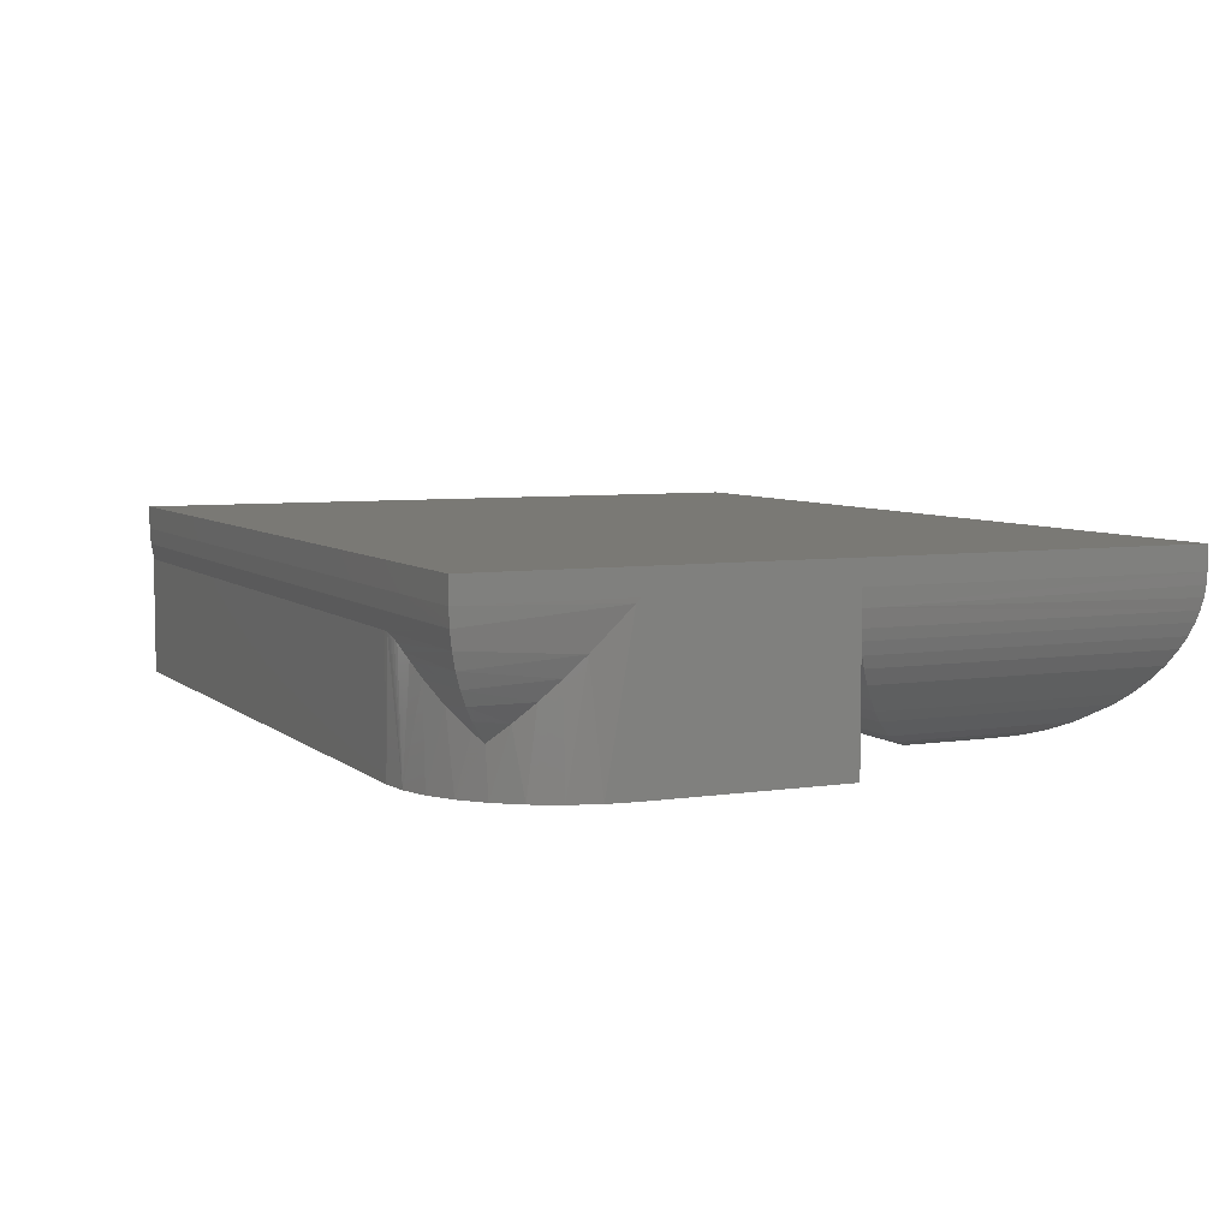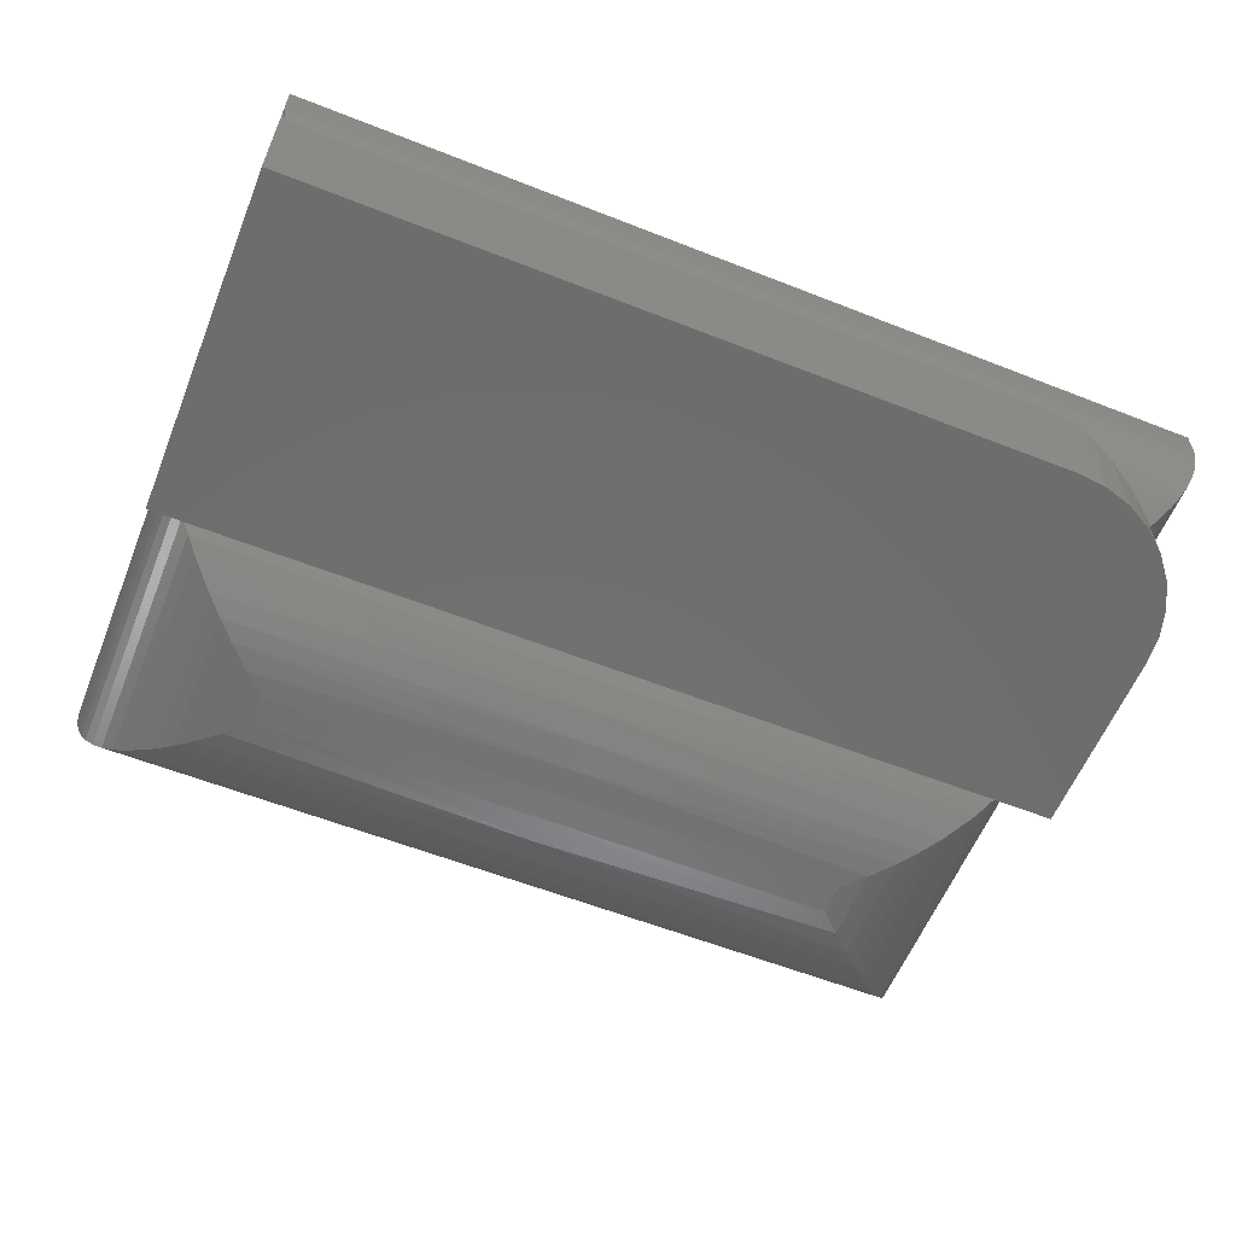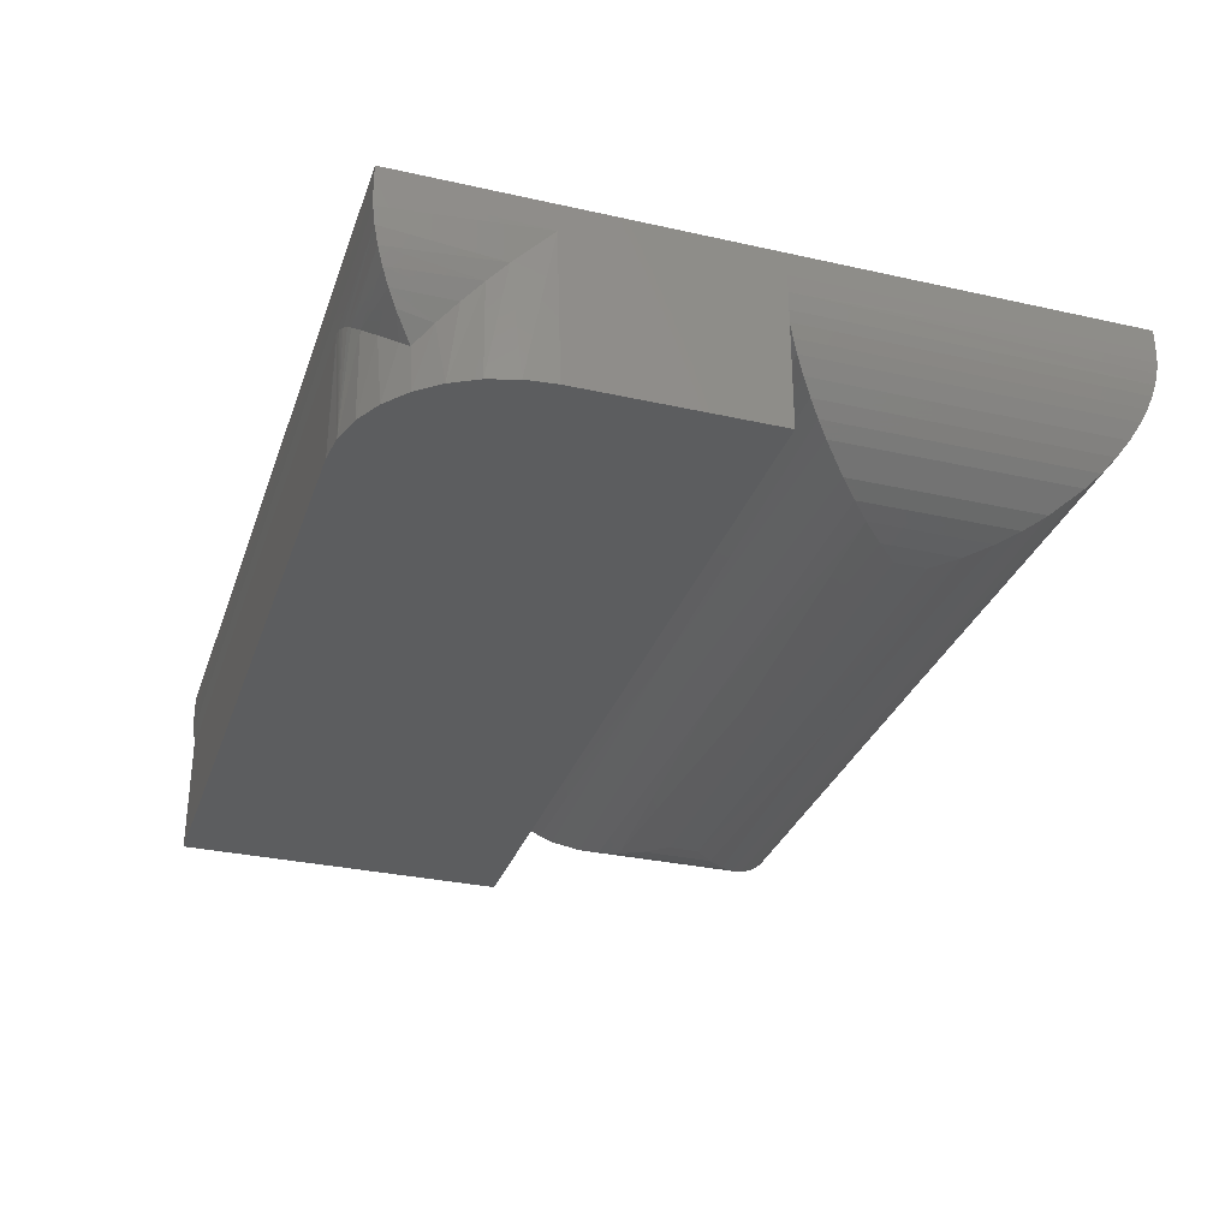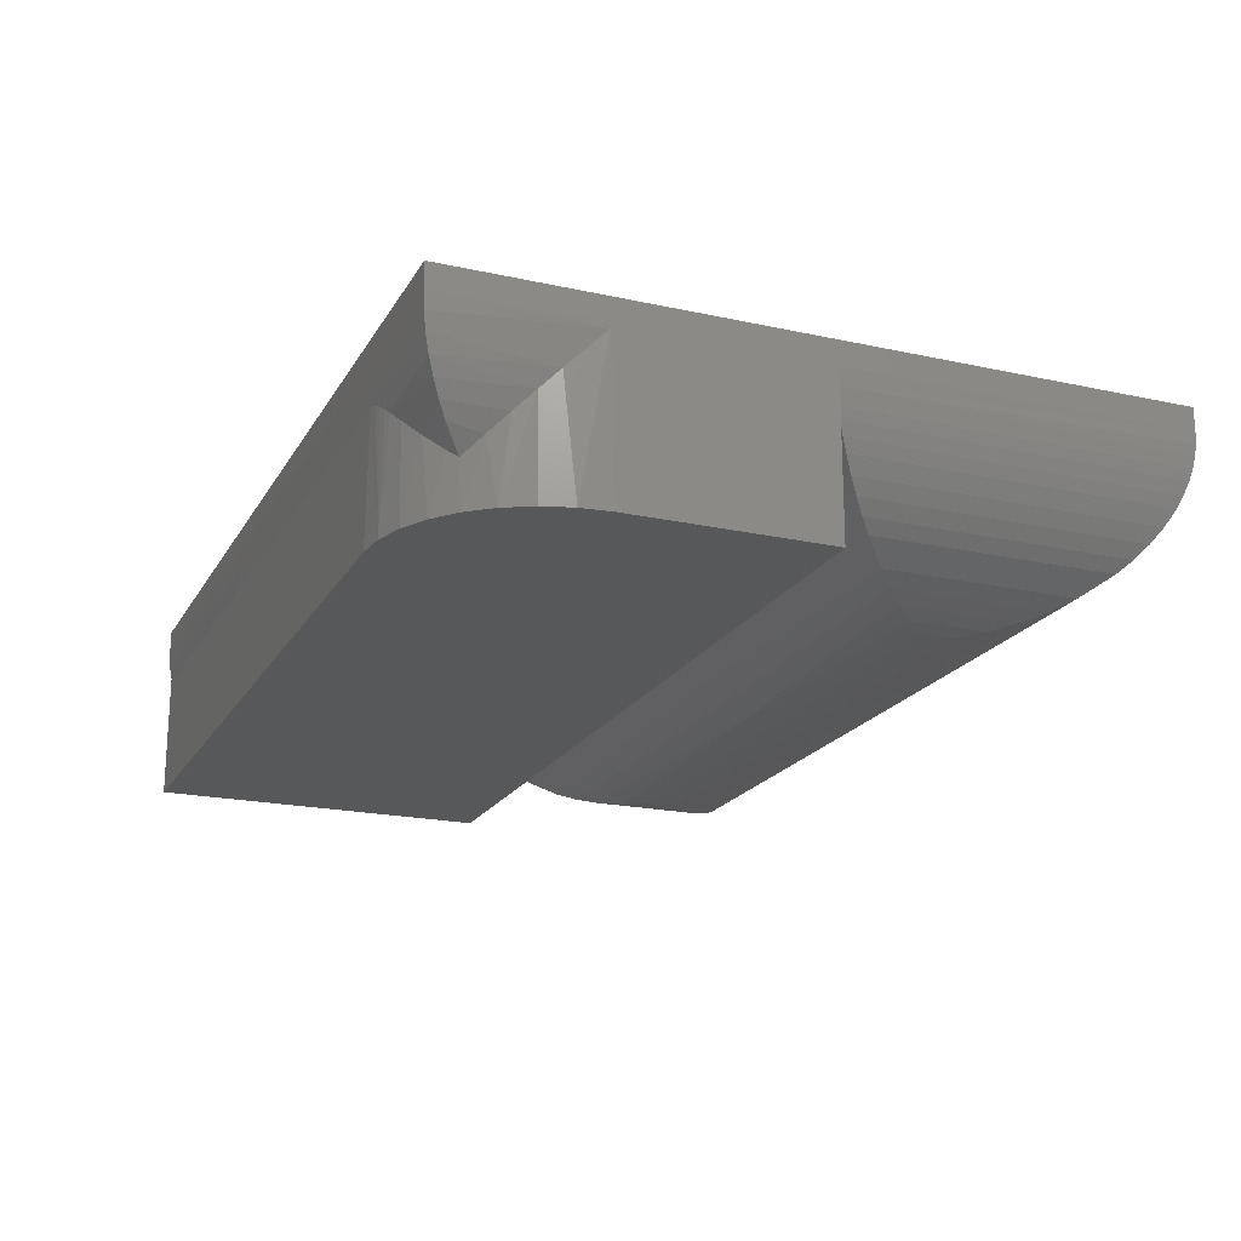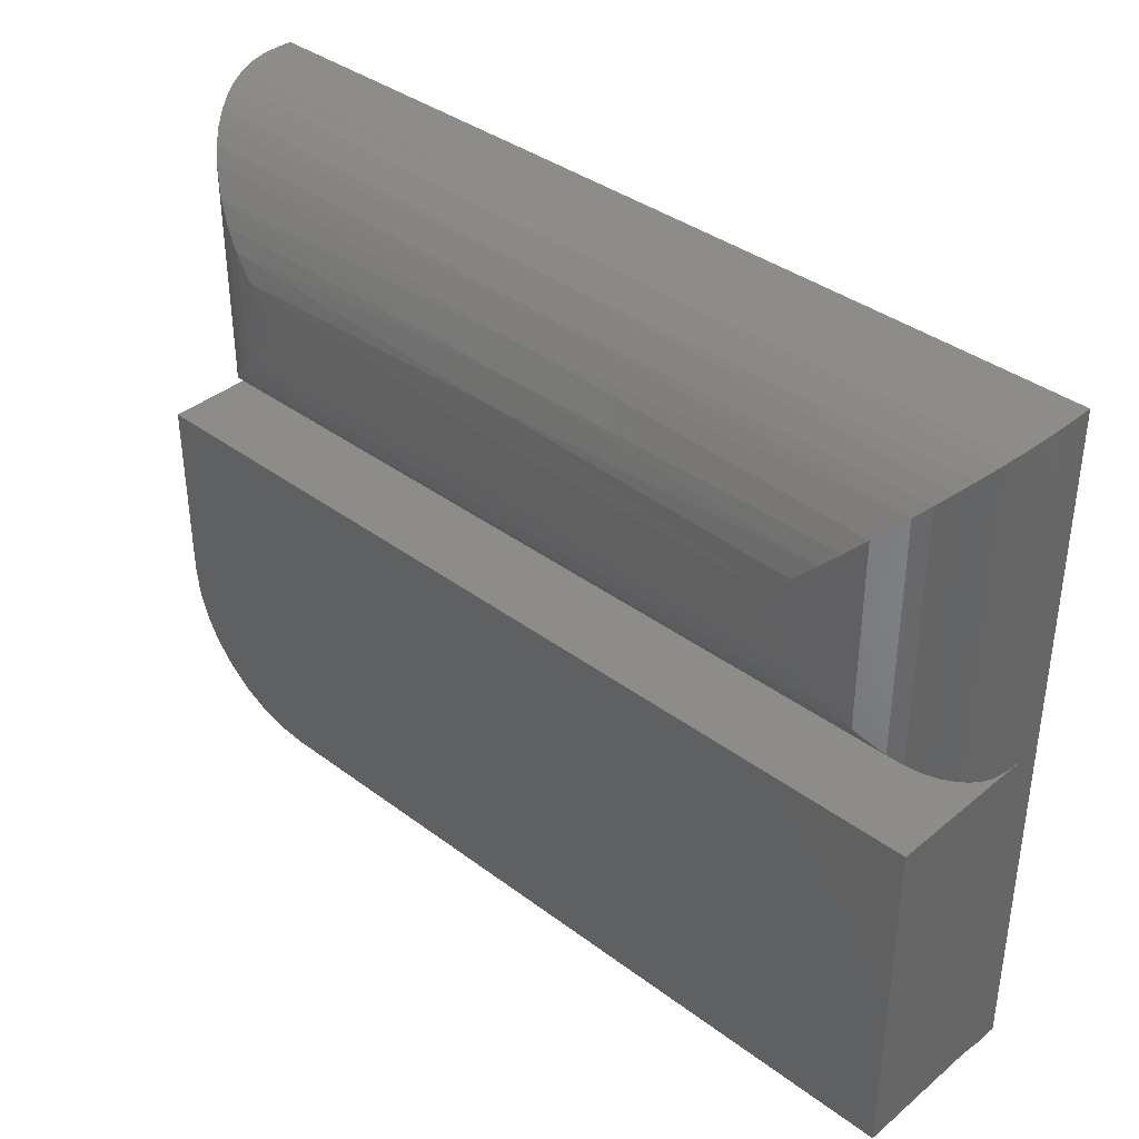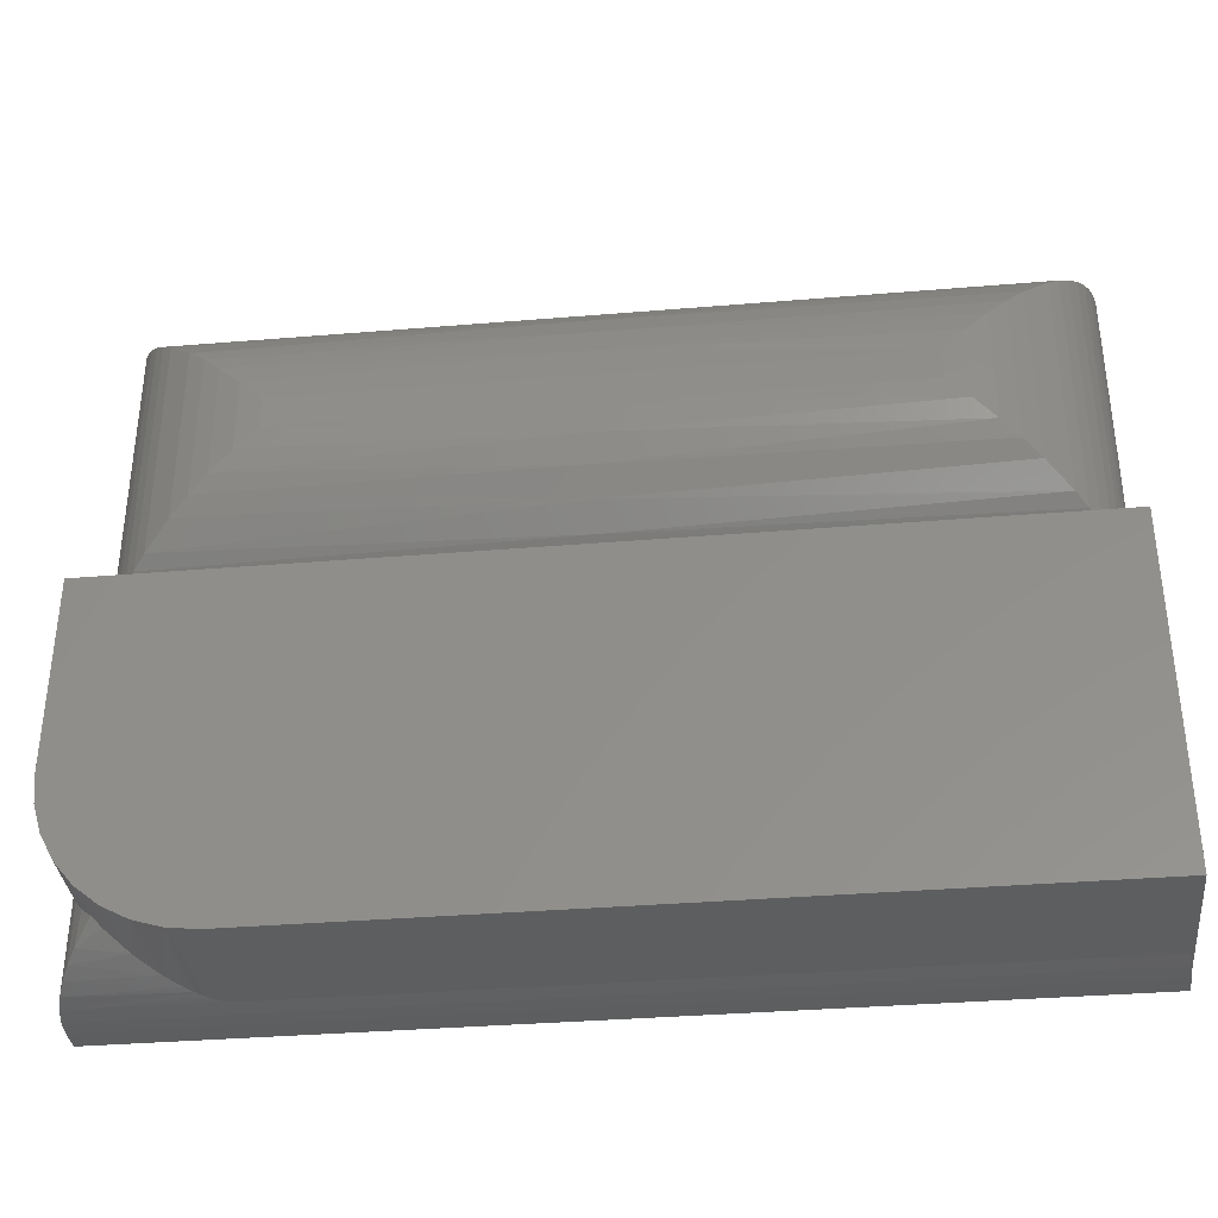
<metadata>
{"format":"stl","ext":"stl","renderer":"f3d","projection":"perspective","resolution":1024,"background":"white","views":[{"elev":6.1,"azim":65.1,"up":"+Z"},{"elev":-59.3,"azim":-22.0,"up":"+Z"},{"elev":-31.2,"azim":72.3,"up":"+Z"},{"elev":-19.7,"azim":67.8,"up":"+Z"},{"elev":37.7,"azim":-136.4,"up":"+Y"},{"elev":-35.5,"azim":-173.7,"up":"+Y"}]}
</metadata>
<code>
# stl→obj: 131 verts, 258 faces
v 0.75 -0.5684 0.2578
v 0.7499 -0.3196 0.2506
v 0.75 -0.3125 0.2578
v 0.6738 -0.4922 0.07482
v 0.697 -0.4664 0.1012
v 0.7023 -0.5207 0.1084
v 0.7157 -0.5341 0.1292
v 0.7157 -0.4389 0.1294
v 0.7273 -0.5457 0.152
v 0.7302 -0.4101 0.1587
v 0.7369 -0.5553 0.1767
v 0.7406 -0.3804 0.1889
v 0.7441 -0.5625 0.2029
v 0.7485 -0.5669 0.2301
v 0.6599 -0.5047 0.08807
v 0.6273 -0.5277 0.1187
v -0.75 -0.5684 0.2578
v -0.7485 -0.5669 0.2301
v 0.007895 -0.5684 0.2578
v 0.5088 -0.5623 0.2022
v 0.5174 -0.5619 0.2002
v 0.5219 -0.5615 0.1986
v 0.5307 -0.5606 0.1948
v 0.539 -0.5594 0.1903
v 0.5548 -0.5564 0.1801
v -0.7441 -0.5625 0.2029
v 0.007895 -0.5625 0.2029
v 0.5 -0.5625 0.2029
v 0.5921 -0.5449 0.1503
v 0.5677 -0.5532 0.1704
v -0.75 -0.5625 0
v 0.007895 -0.5625 0
v -0.7485 -0.5625 0.2302
v -0.75 -0.5625 0.2578
v 0.007895 -0.5684 0.2969
v -0.75 -0.5684 0.2969
v 0.75 -0.5684 0.2969
v -0.75 0.005921 0.2578
v -0.75 0.005921 0
v -0.75 0.5684 0.2969
v -0.75 0.5684 0.2578
v 0.5 -0.5625 0
v 0.5488 -0.5577 0
v 0.007895 0.005921 0
v 0.75 0.005921 0
v 0.75 -0.3125 0
v 0.7452 -0.3613 0
v 0.731 -0.4082 0
v 0.7079 -0.4514 0
v 0.6768 -0.4893 0
v 0.6389 -0.5204 0
v 0.5957 -0.5435 0
v 0.75 0.5684 0.2969
v 0.75 0.005921 0.2578
v 0.75 0.5684 0.2578
v 0.007895 0.5684 0.2969
v 0.007895 0.005921 0.2029
v 0.7441 0.005918 0.2029
v 0.7485 0.005921 0.2302
v -0.7485 0.005921 0.2302
v -0.7441 0.005921 0.2029
v 0.4922 0.2578 0
v 0.4922 0.3106 0
v 0.5286 0.2214 0.00259
v 0.5286 0.3471 0.00259
v 0.5641 0.1859 0.01025
v 0.5641 0.3826 0.01025
v 0.5931 0.1569 0.02058
v 0.5931 0.4116 0.02058
v 0.6214 0.1286 0.03473
v 0.6214 0.4398 0.03473
v 0.6608 0.08916 0.06282
v 0.6608 0.4793 0.06282
v 0.6791 0.0709 0.08024
v 0.6791 0.4975 0.08024
v 0.696 0.05397 0.09997
v 0.696 0.5145 0.09997
v 0.7113 0.03866 0.122
v 0.7113 0.5298 0.122
v 0.7247 0.02533 0.1464
v 0.7247 0.5431 0.1464
v 0.7328 0.01717 0.1653
v 0.7328 0.5513 0.1653
v 0.7396 0.0104 0.1853
v 0.7396 0.558 0.1853
v 0.7441 0.5625 0.2028
v 0.7473 0.5658 0.2208
v 0.7493 0.5678 0.2393
v -0.4922 0.3106 0
v -0.4922 0.2578 0
v -0.5286 0.3471 0.00259
v -0.5286 0.2214 0.00259
v -0.5641 0.3826 0.01025
v -0.5641 0.1859 0.01025
v -0.5931 0.4116 0.02058
v -0.5931 0.1569 0.02058
v -0.6214 0.4398 0.03473
v -0.6214 0.1286 0.03473
v -0.6608 0.4793 0.06282
v -0.6608 0.08916 0.06282
v -0.6791 0.4975 0.08024
v -0.6791 0.0709 0.08024
v -0.696 0.5145 0.09997
v -0.696 0.05397 0.09997
v -0.7113 0.5298 0.122
v -0.7113 0.03866 0.122
v -0.7247 0.5431 0.1464
v -0.7247 0.02533 0.1464
v -0.7328 0.5513 0.1653
v -0.7328 0.01717 0.1653
v -0.7396 0.558 0.1853
v -0.7396 0.0104 0.1853
v -0.7441 0.5625 0.2028
v -0.7473 0.5658 0.2208
v -0.7493 0.5678 0.2393
v 0.007895 0.2082 0.004823
v 0.007895 0.1604 0.01911
v 0.007895 0.1163 0.04233
v 0.007895 0.07744 0.07361
v 0.007895 0.04535 0.1118
v 0.007895 0.2578 0
v 0.007895 0.02121 0.1554
v 0.007895 0.5684 0.2578
v 0.007895 0.3106 0
v 0.007895 0.3609 0.004954
v 0.007895 0.4093 0.01962
v 0.007895 0.4538 0.04345
v 0.007895 0.4929 0.07551
v 0.007895 0.5488 0.1592
v 0.007895 0.5635 0.2075
v 0.007895 0.525 0.1146
f 1 2 3
f 4 5 6
f 6 5 7
f 7 5 8
f 7 8 9
f 9 8 10
f 9 10 11
f 11 10 12
f 11 12 13
f 13 12 14
f 14 12 2
f 14 2 1
f 4 6 15
f 15 6 16
f 6 7 16
f 17 18 19
f 13 14 20
f 13 20 21
f 13 21 22
f 13 22 23
f 13 23 24
f 13 24 25
f 13 25 11
f 14 1 19
f 14 19 18
f 14 18 26
f 14 26 27
f 14 27 28
f 14 28 20
f 16 7 29
f 29 7 9
f 29 9 30
f 30 9 11
f 30 11 25
f 31 32 27
f 31 27 26
f 31 26 33
f 31 33 34
f 17 33 18
f 17 34 33
f 26 18 33
f 35 36 19
f 19 36 17
f 37 35 1
f 1 35 19
f 34 17 36
f 34 36 38
f 34 38 39
f 34 39 31
f 40 41 36
f 36 41 38
f 27 32 28
f 28 32 42
f 43 42 32
f 31 39 44
f 31 44 45
f 31 45 46
f 31 46 47
f 31 47 48
f 31 48 49
f 31 49 50
f 31 50 51
f 31 51 52
f 31 52 43
f 31 43 32
f 37 3 53
f 37 1 3
f 54 55 53
f 54 53 3
f 54 3 46
f 54 46 45
f 40 36 56
f 56 36 53
f 53 36 35
f 53 35 37
f 42 20 28
f 46 2 47
f 46 3 2
f 2 12 47
f 48 47 12
f 12 10 48
f 49 5 50
f 15 16 51
f 52 51 16
f 16 29 52
f 43 52 29
f 43 29 30
f 43 30 25
f 43 25 24
f 43 24 23
f 43 23 22
f 43 22 21
f 43 21 20
f 43 20 42
f 48 10 49
f 49 10 8
f 49 8 5
f 15 51 4
f 4 51 50
f 4 50 5
f 45 44 57
f 45 57 58
f 45 58 59
f 45 59 54
f 39 38 60
f 39 60 61
f 39 61 57
f 39 57 44
f 62 63 64
f 64 63 65
f 64 65 66
f 66 65 67
f 66 67 68
f 68 67 69
f 68 69 70
f 70 69 71
f 70 71 72
f 72 71 73
f 72 73 74
f 74 73 75
f 74 75 76
f 76 75 77
f 76 77 78
f 78 77 79
f 78 79 80
f 80 79 81
f 80 81 82
f 82 81 83
f 82 83 84
f 84 83 85
f 84 85 58
f 58 85 86
f 58 86 59
f 59 86 87
f 59 87 88
f 88 55 59
f 59 55 54
f 89 90 91
f 91 90 92
f 91 92 93
f 93 92 94
f 93 94 95
f 95 94 96
f 95 96 97
f 97 96 98
f 97 98 99
f 99 98 100
f 99 100 101
f 101 100 102
f 101 102 103
f 103 102 104
f 103 104 105
f 105 104 106
f 105 106 107
f 107 106 108
f 107 108 109
f 109 108 110
f 109 110 111
f 111 110 112
f 111 112 113
f 113 112 61
f 113 61 114
f 114 61 60
f 114 60 115
f 38 41 60
f 60 41 115
f 116 66 117
f 66 68 117
f 118 72 119
f 76 78 120
f 121 62 116
f 116 62 64
f 116 64 66
f 117 68 118
f 118 68 70
f 118 70 72
f 76 120 74
f 74 120 119
f 74 119 72
f 120 78 122
f 122 78 80
f 122 80 82
f 122 82 57
f 57 82 84
f 57 84 58
f 116 117 94
f 100 98 118
f 118 119 100
f 61 112 57
f 90 121 92
f 92 121 116
f 92 116 94
f 118 98 117
f 117 98 96
f 117 96 94
f 120 104 119
f 119 104 102
f 119 102 100
f 122 108 120
f 120 108 106
f 120 106 104
f 57 112 122
f 122 112 110
f 122 110 108
f 56 123 40
f 40 123 41
f 90 89 124
f 62 121 63
f 63 121 90
f 63 90 124
f 53 55 56
f 56 55 123
f 125 126 67
f 73 71 127
f 127 128 73
f 81 129 83
f 130 123 55
f 130 55 88
f 130 88 87
f 130 87 86
f 130 86 85
f 130 85 83
f 130 83 129
f 63 124 65
f 65 124 125
f 65 125 67
f 127 71 126
f 126 71 69
f 126 69 67
f 131 77 128
f 128 77 75
f 128 75 73
f 129 81 131
f 131 81 79
f 131 79 77
f 125 93 126
f 93 95 126
f 127 99 128
f 107 109 129
f 130 113 114
f 124 89 125
f 125 89 91
f 125 91 93
f 126 95 127
f 127 95 97
f 127 97 99
f 103 131 101
f 101 131 128
f 101 128 99
f 107 129 105
f 105 129 131
f 105 131 103
f 129 109 130
f 130 109 111
f 130 111 113
f 41 123 115
f 115 123 130
f 115 130 114

</code>
